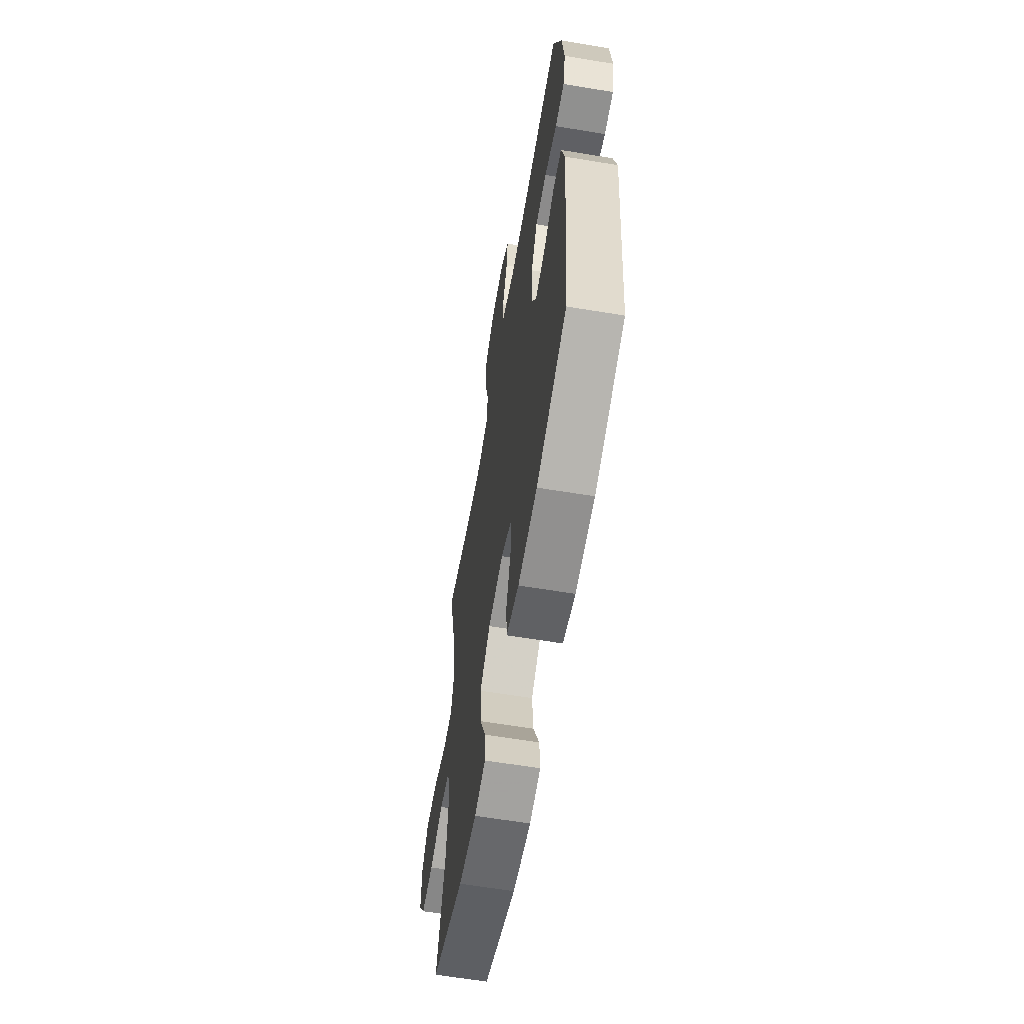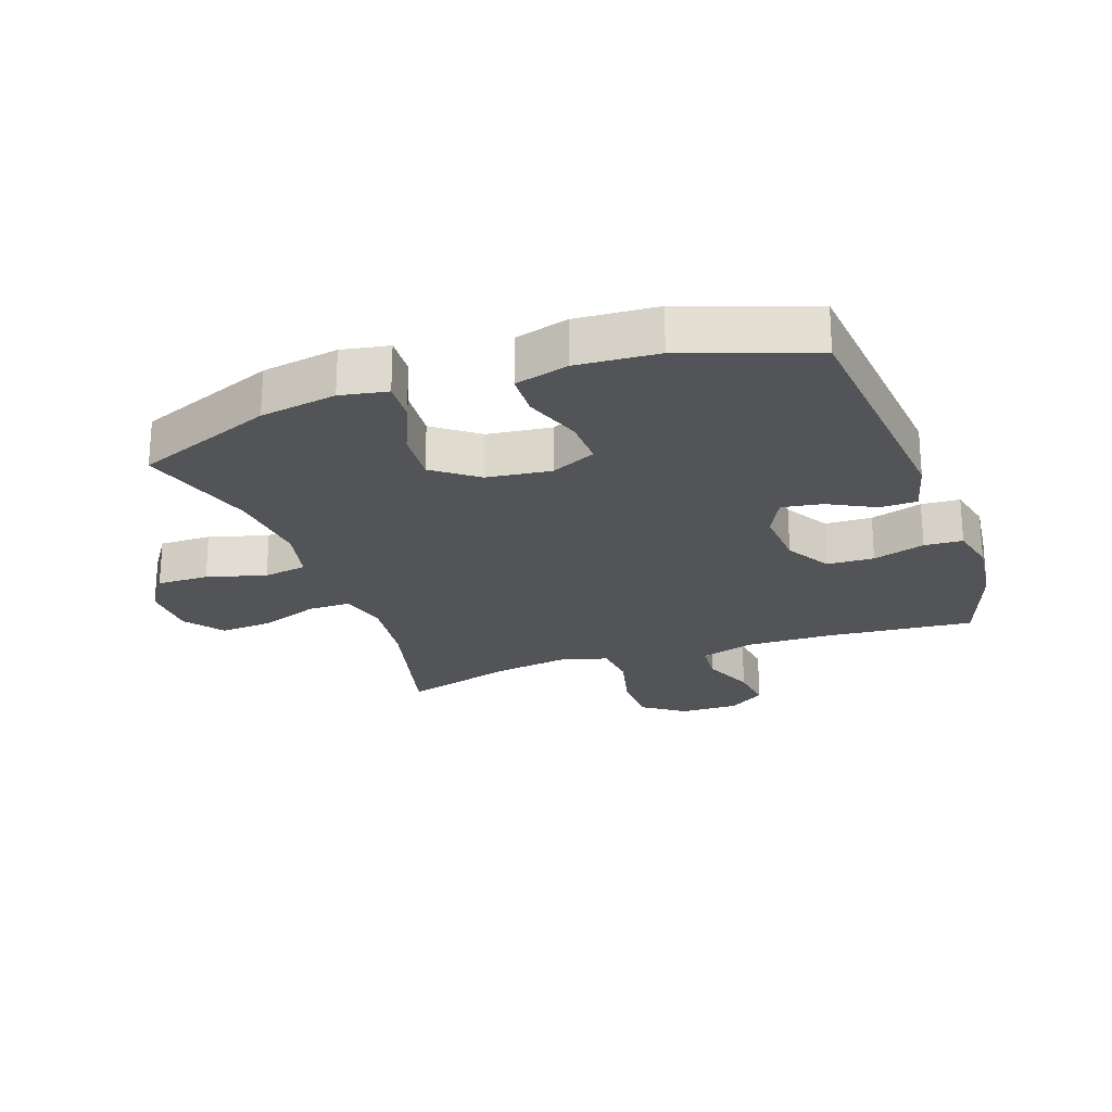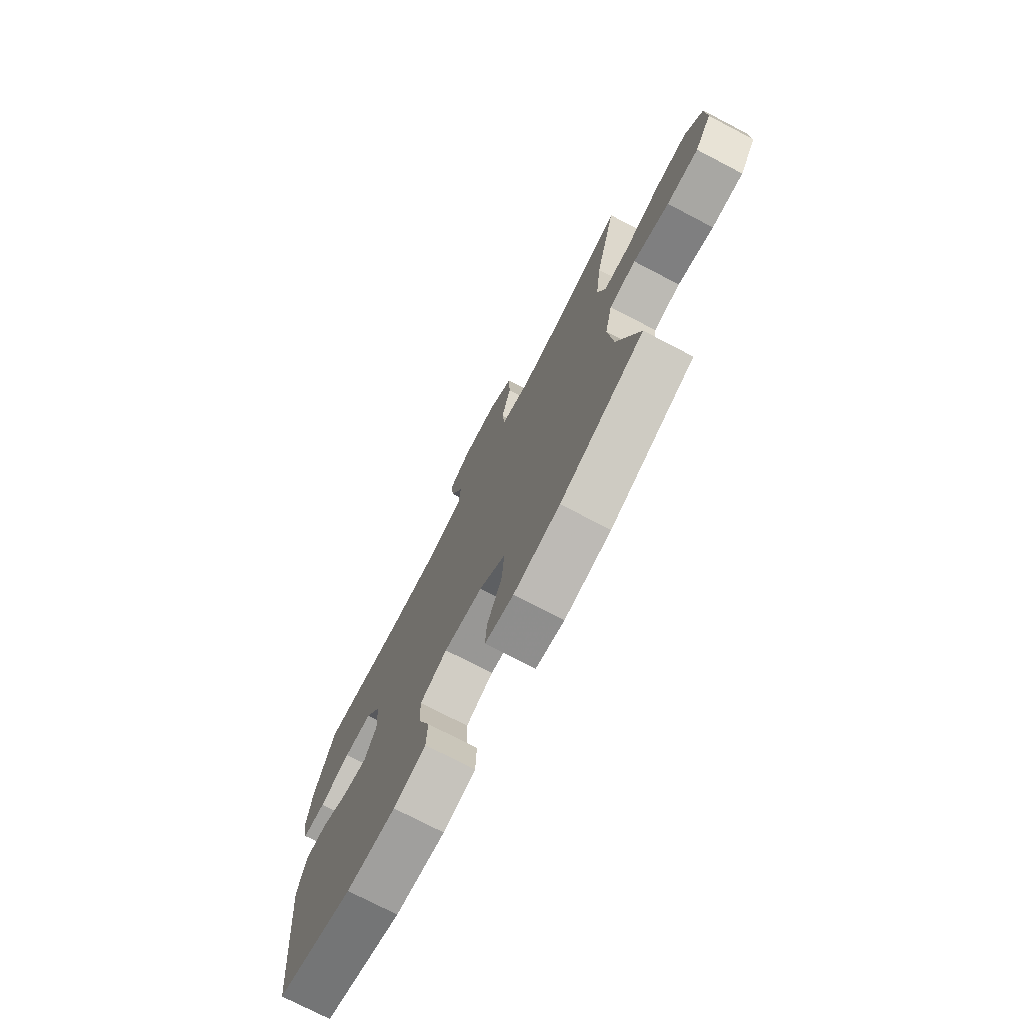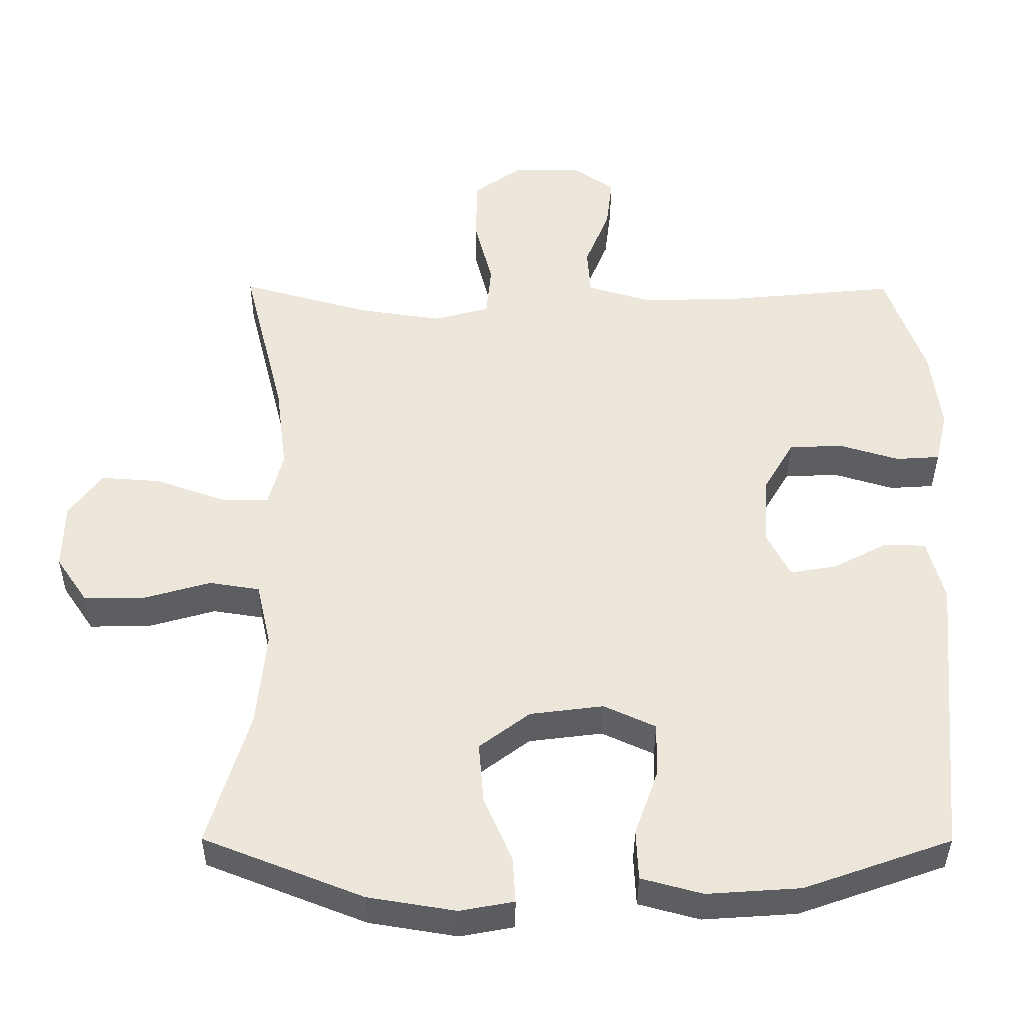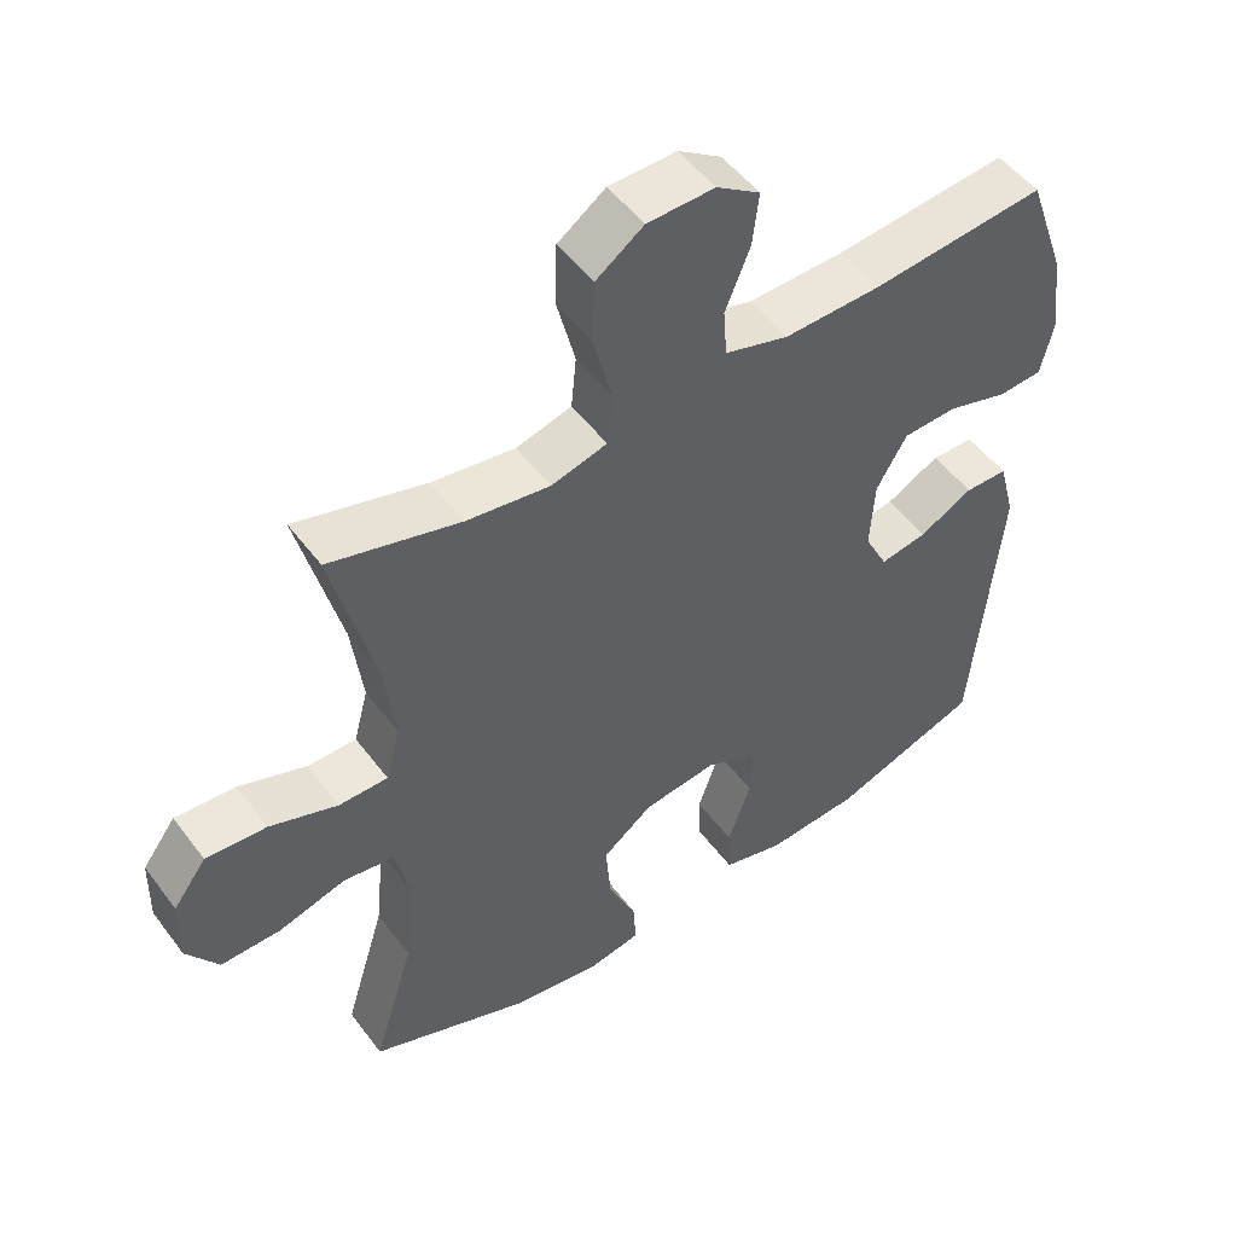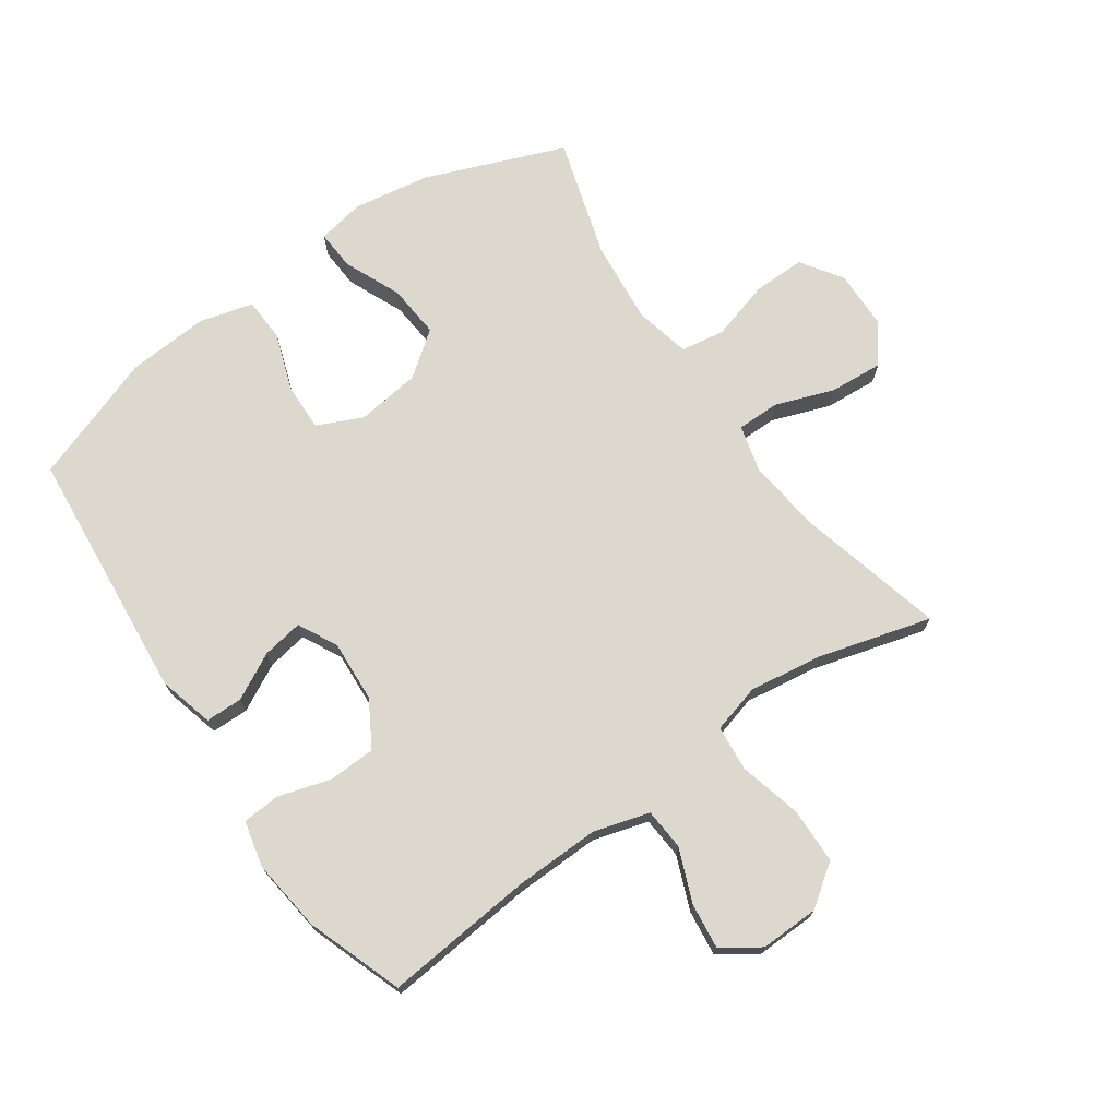
<metadata>
{"format":"obj","ext":"obj","renderer":"f3d","projection":"perspective","resolution":1024,"background":"white","views":[{"elev":-61.7,"azim":-99.6,"up":"+Z"},{"elev":-23.5,"azim":-160.4,"up":"+Y"},{"elev":-75.1,"azim":62.5,"up":"+Z"},{"elev":-37.7,"azim":179.7,"up":"+Z"},{"elev":50.9,"azim":144.4,"up":"+Z"},{"elev":72.2,"azim":-34.9,"up":"+Y"}]}
</metadata>
<code>
v 0.5 0.07 -0.5
v 0.279 0.07 -0.587
v 0.157 0.07 -0.607
v 0.082 0.07 -0.593
v 0.086 0.07 -0.529
v 0.125 0.07 -0.439
v 0.132 0.07 -0.354
v 0.062 0.07 -0.301
v -0.04 0.07 -0.288
v -0.112 0.07 -0.321
v -0.11 0.07 -0.397
v -0.078 0.07 -0.488
v -0.081 0.07 -0.558
v -0.166 0.07 -0.581
v -0.296 0.07 -0.572
v -0.5 0.07 -0.5
v -0.537 0.07 -0.096
v -0.514 0.07 -0.008
v -0.455 0.07 -0.007
v -0.381 0.07 -0.046
v -0.316 0.07 -0.057
v -0.284 0.07 0.006
v -0.29 0.07 0.104
v -0.332 0.07 0.176
v -0.407 0.07 0.179
v -0.49 0.07 0.154
v -0.551 0.07 0.158
v -0.568 0.07 0.232
v -0.554 0.07 0.347
v -0.5 0.07 0.5
v -0.261 0.07 0.477
v -0.126 0.07 0.474
v -0.038 0.07 0.5
v -0.033 0.07 0.566
v -0.067 0.07 0.65
v -0.076 0.07 0.724
v -0.016 0.07 0.764
v 0.077 0.07 0.762
v 0.143 0.07 0.715
v 0.145 0.07 0.626
v 0.12 0.07 0.527
v 0.127 0.07 0.454
v 0.204 0.07 0.433
v 0.32 0.07 0.45
v 0.5 0.07 0.5
v 0.442 0.07 0.269
v 0.427 0.07 0.149
v 0.447 0.07 0.073
v 0.515 0.07 0.073
v 0.609 0.07 0.107
v 0.693 0.07 0.113
v 0.739 0.07 0.051
v 0.741 0.07 -0.042
v 0.697 0.07 -0.107
v 0.614 0.07 -0.106
v 0.52 0.07 -0.079
v 0.45 0.07 -0.09
v 0.43 0.07 -0.179
v 0.443 0.07 -0.311
v 0.5 0 -0.5
v 0.279 0 -0.587
v 0.157 0 -0.607
v 0.082 0 -0.593
v 0.086 0 -0.529
v 0.125 0 -0.439
v 0.132 0 -0.354
v 0.062 0 -0.301
v -0.04 0 -0.288
v -0.112 0 -0.321
v -0.11 0 -0.397
v -0.078 0 -0.488
v -0.081 0 -0.558
v -0.166 0 -0.581
v -0.296 0 -0.572
v -0.5 0 -0.5
v -0.537 0 -0.096
v -0.514 0 -0.008
v -0.455 0 -0.007
v -0.381 0 -0.046
v -0.316 0 -0.057
v -0.284 0 0.006
v -0.29 0 0.104
v -0.332 0 0.176
v -0.407 0 0.179
v -0.49 0 0.154
v -0.551 0 0.158
v -0.568 0 0.232
v -0.554 0 0.347
v -0.5 0 0.5
v -0.261 0 0.477
v -0.126 0 0.474
v -0.038 0 0.5
v -0.033 0 0.566
v -0.067 0 0.65
v -0.076 0 0.724
v -0.016 0 0.764
v 0.077 0 0.762
v 0.143 0 0.715
v 0.145 0 0.626
v 0.12 0 0.527
v 0.127 0 0.454
v 0.204 0 0.433
v 0.32 0 0.45
v 0.5 0 0.5
v 0.442 0 0.269
v 0.427 0 0.149
v 0.447 0 0.073
v 0.515 0 0.073
v 0.609 0 0.107
v 0.693 0 0.113
v 0.739 0 0.051
v 0.741 0 -0.042
v 0.697 0 -0.107
v 0.614 0 -0.106
v 0.52 0 -0.079
v 0.45 0 -0.09
v 0.43 0 -0.179
v 0.443 0 -0.311
f 53 54 55 56
f 53 56 57
f 52 53 57
f 49 50 51 52
f 48 49 52 57
f 47 48 57 58
f 44 45 46
f 43 44 46 47
f 42 43 47 58
f 38 39 40 41
f 38 41 42
f 37 38 42
f 34 35 36 37
f 33 34 37 42
f 32 33 42 58
f 28 29 30 31
f 25 26 27 28
f 24 25 28 31
f 23 24 31 32
f 17 18 19 20
f 17 20 21
f 16 17 21
f 15 16 21 22
f 11 12 13 14
f 10 11 14 15
f 3 4 5 6
f 3 6 7
f 59 1 2 3
f 59 3 7
f 58 59 7 8
f 22 23 32 58
f 22 58 8 9
f 10 15 22
f 9 10 22
f 115 114 113 112
f 116 115 112
f 116 112 111
f 111 110 109 108
f 116 111 108 107
f 117 116 107 106
f 105 104 103
f 106 105 103 102
f 117 106 102 101
f 100 99 98 97
f 101 100 97
f 101 97 96
f 96 95 94 93
f 101 96 93 92
f 117 101 92 91
f 90 89 88 87
f 87 86 85 84
f 90 87 84 83
f 91 90 83 82
f 79 78 77 76
f 80 79 76
f 80 76 75
f 81 80 75 74
f 73 72 71 70
f 74 73 70 69
f 65 64 63 62
f 66 65 62
f 62 61 60 118
f 66 62 118
f 67 66 118 117
f 117 91 82 81
f 68 67 117 81
f 81 74 69
f 81 69 68
f 1 60 61 2
f 2 61 62 3
f 3 62 63 4
f 4 63 64 5
f 5 64 65 6
f 6 65 66 7
f 7 66 67 8
f 8 67 68 9
f 9 68 69 10
f 10 69 70 11
f 11 70 71 12
f 12 71 72 13
f 13 72 73 14
f 14 73 74 15
f 15 74 75 16
f 16 75 76 17
f 17 76 77 18
f 18 77 78 19
f 19 78 79 20
f 20 79 80 21
f 21 80 81 22
f 22 81 82 23
f 23 82 83 24
f 24 83 84 25
f 25 84 85 26
f 26 85 86 27
f 27 86 87 28
f 28 87 88 29
f 29 88 89 30
f 30 89 90 31
f 31 90 91 32
f 32 91 92 33
f 33 92 93 34
f 34 93 94 35
f 35 94 95 36
f 36 95 96 37
f 37 96 97 38
f 38 97 98 39
f 39 98 99 40
f 40 99 100 41
f 41 100 101 42
f 42 101 102 43
f 43 102 103 44
f 44 103 104 45
f 45 104 105 46
f 46 105 106 47
f 47 106 107 48
f 48 107 108 49
f 49 108 109 50
f 50 109 110 51
f 51 110 111 52
f 52 111 112 53
f 53 112 113 54
f 54 113 114 55
f 55 114 115 56
f 56 115 116 57
f 57 116 117 58
f 58 117 118 59
f 59 118 60 1

</code>
